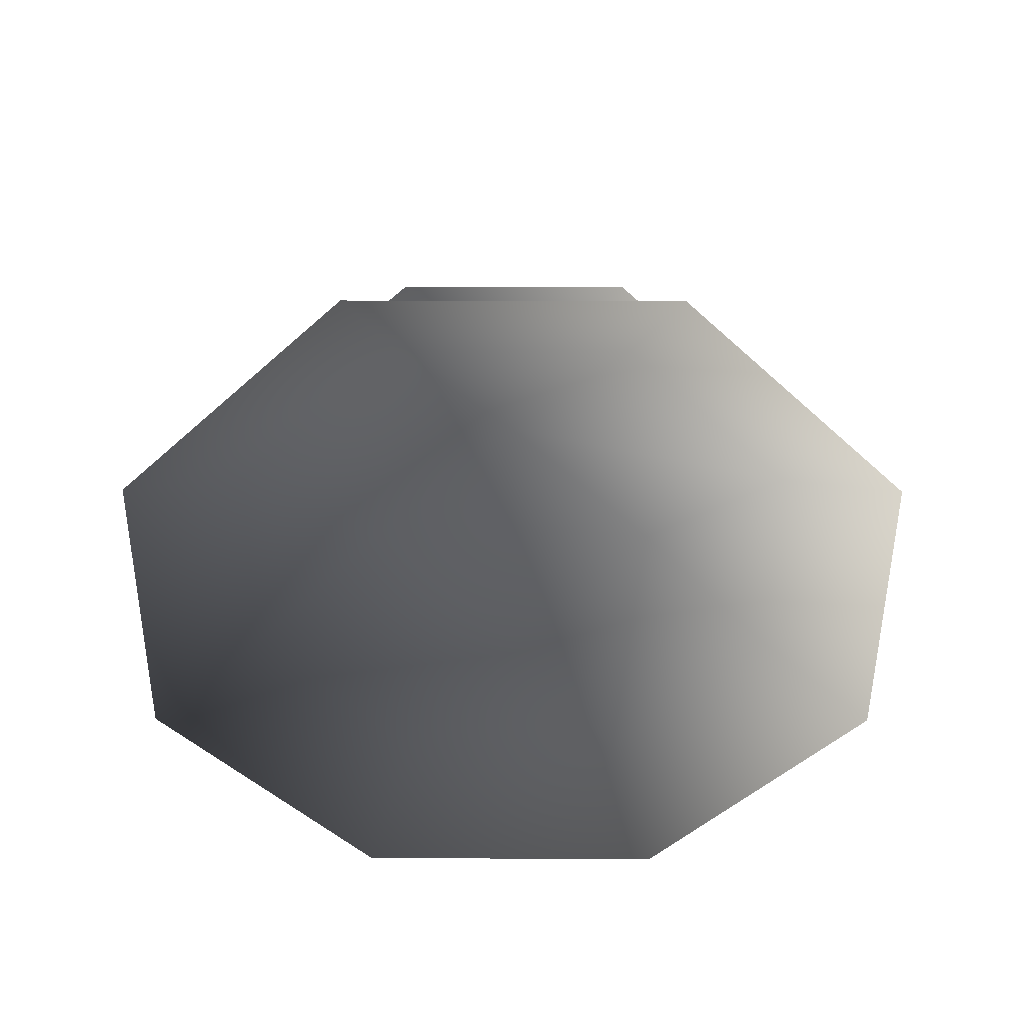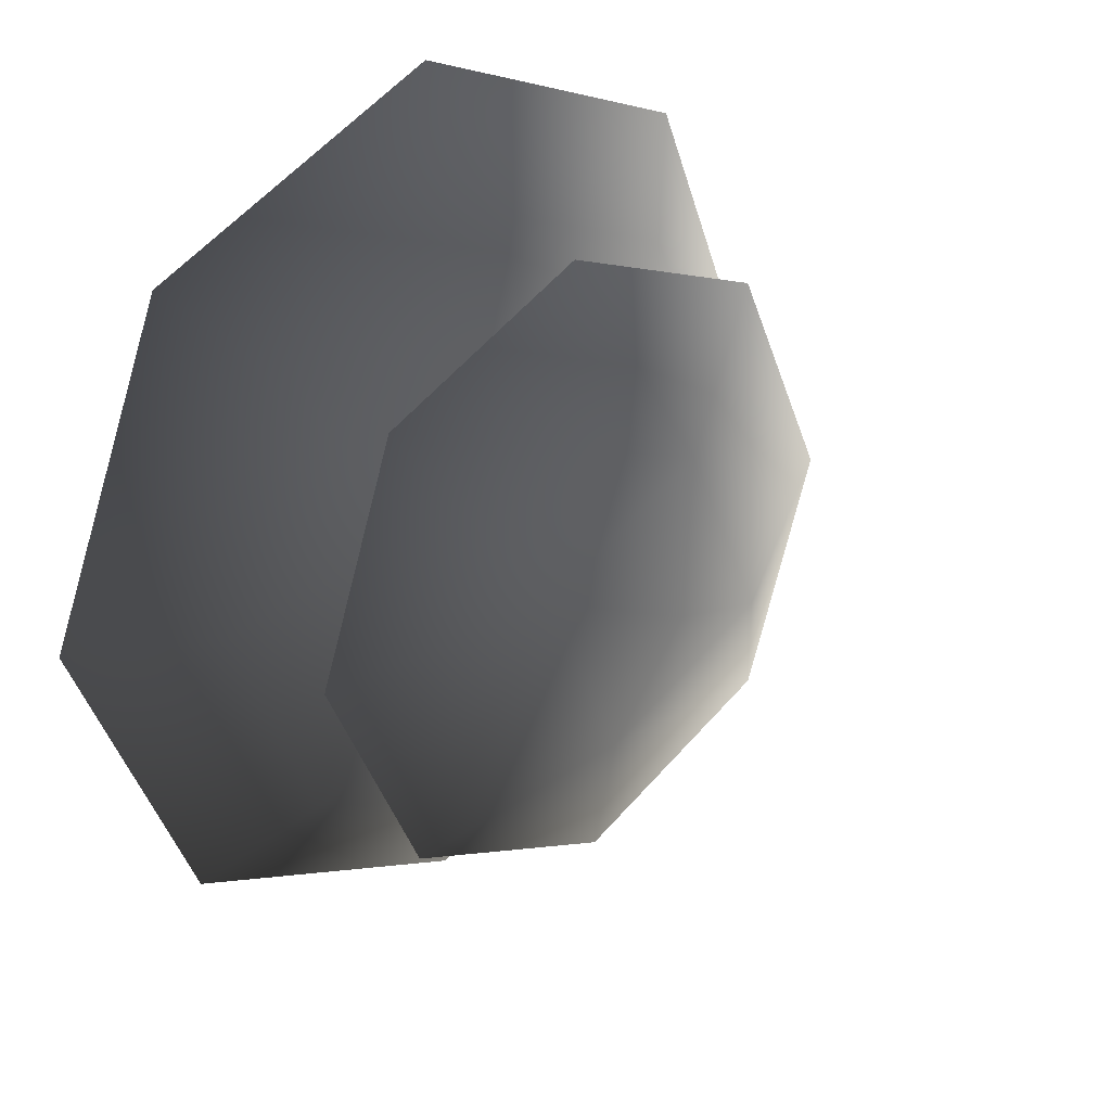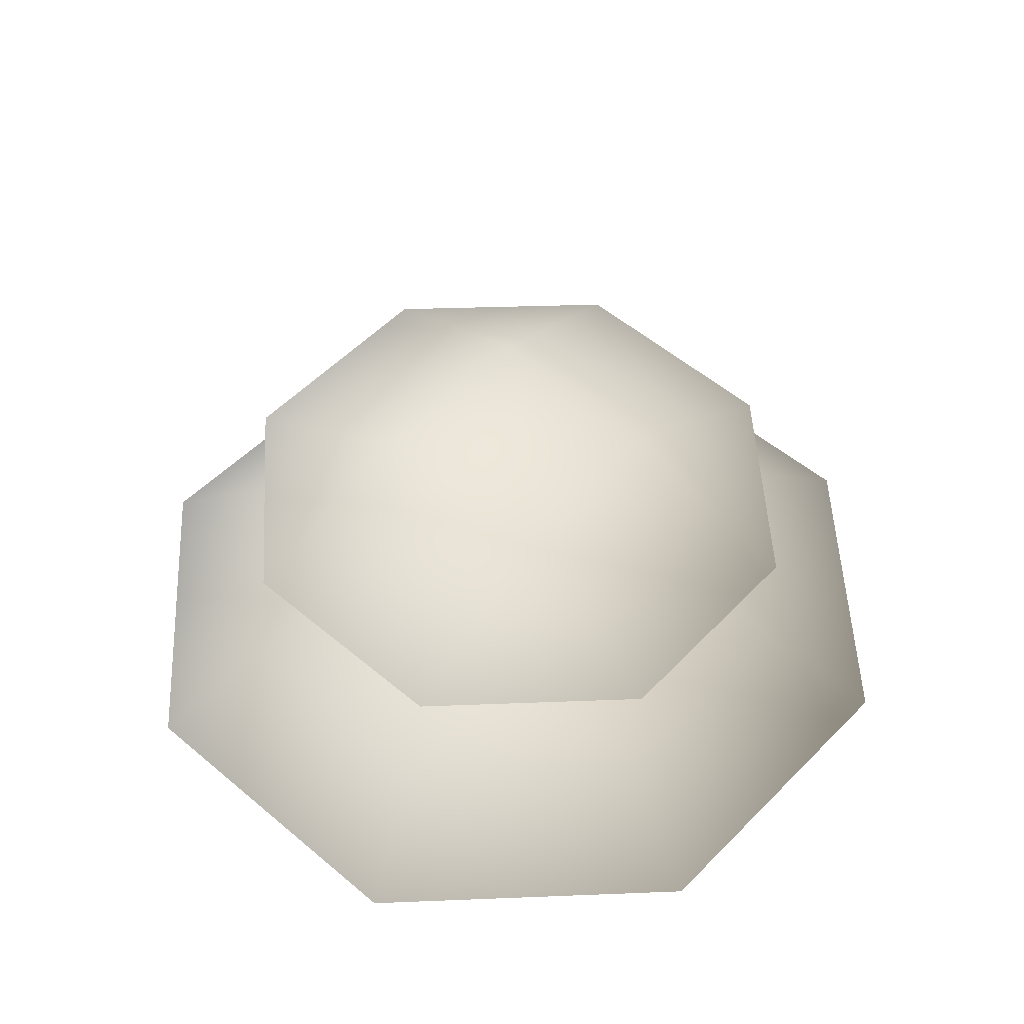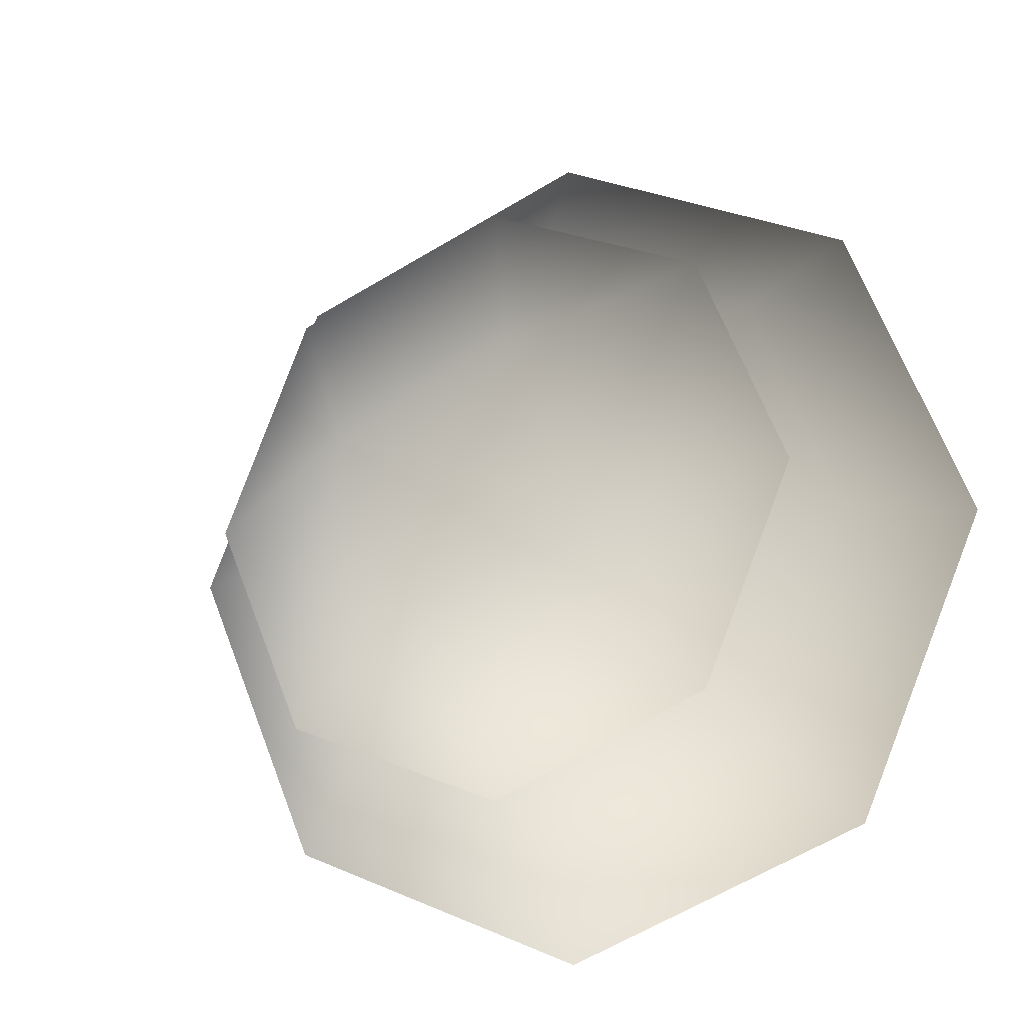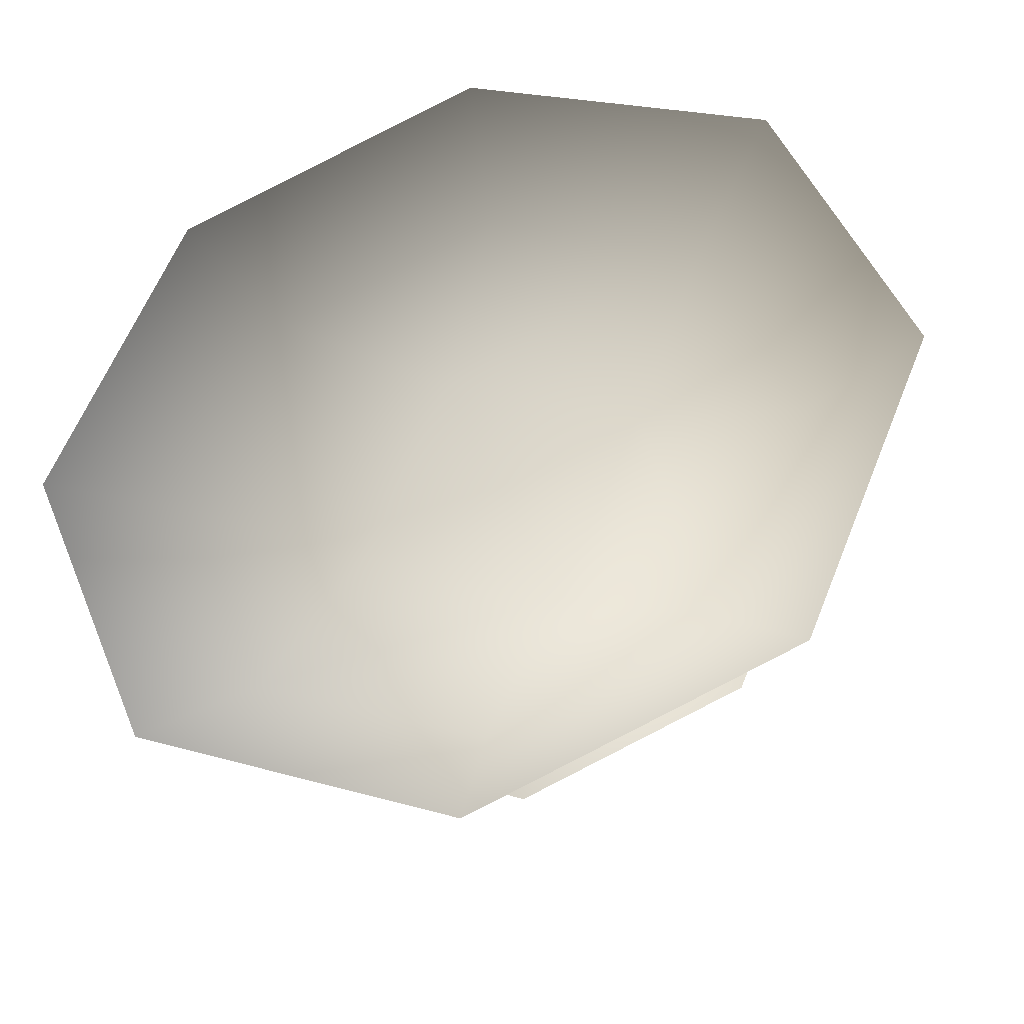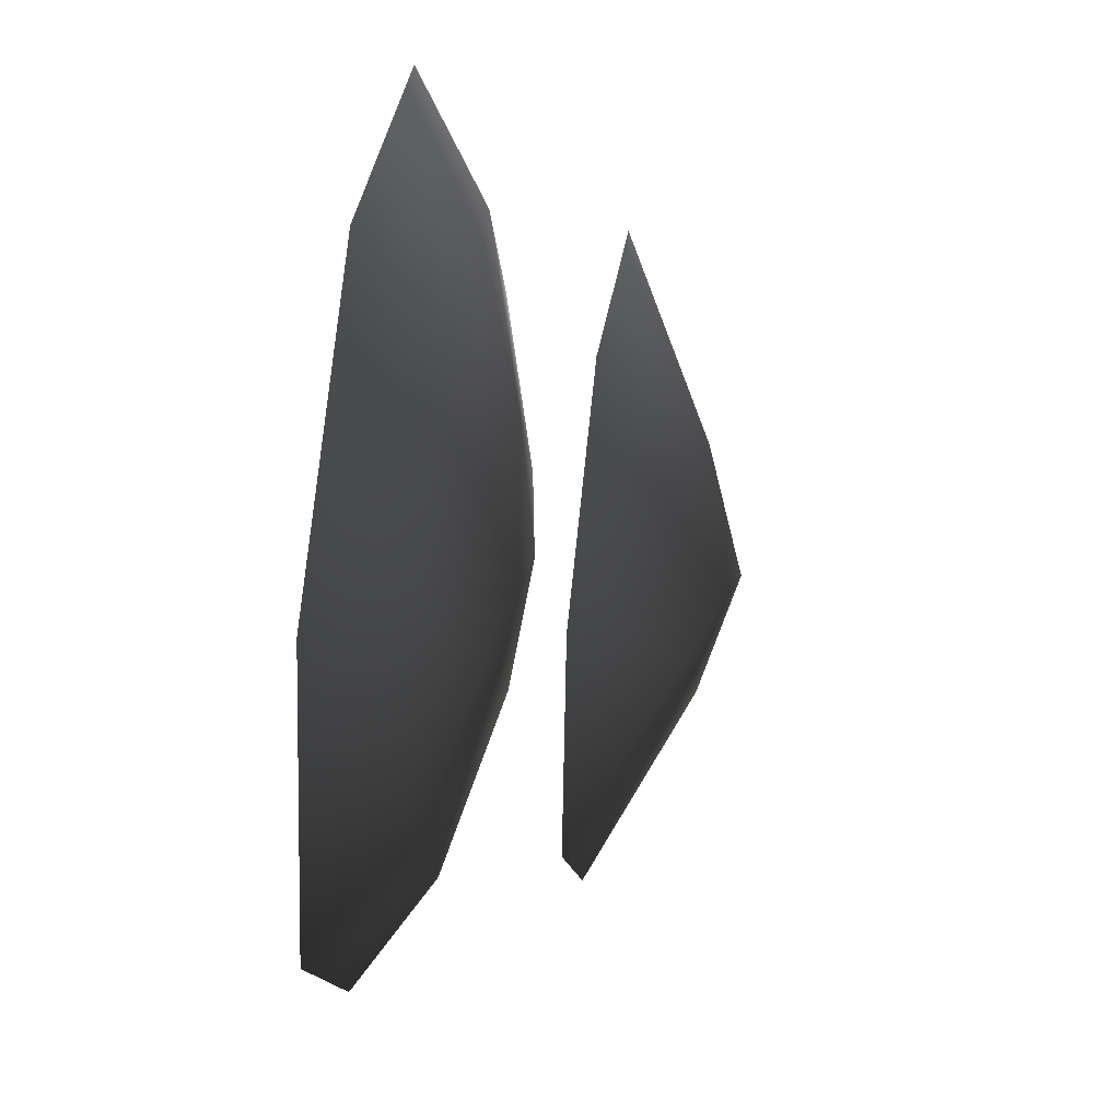
<metadata>
{"format":"obj","ext":"obj","renderer":"f3d","projection":"perspective","resolution":1024,"background":"white","views":[{"elev":-50.3,"azim":67.3,"up":"+Y"},{"elev":29.6,"azim":136.4,"up":"+Z"},{"elev":51.3,"azim":-25.0,"up":"+Y"},{"elev":-15.6,"azim":-157.9,"up":"+Z"},{"elev":-35.7,"azim":15.2,"up":"+Z"},{"elev":55.2,"azim":96.6,"up":"+Z"}]}
</metadata>
<code>
v -5.887e-07 0.4694 -1.252
v -0.8856 0.4694 -0.8856
v 6.399e-08 0.1625 -1.74
v -1.23 0.1625 -1.23
v -1.252 0.4694 -1.998e-06
v -1.74 0.1625 -9.028e-07
v -0.8856 0.4694 0.8856
v -1.23 0.1625 1.23
v -1.124e-06 0.4694 1.252
v -1.777e-06 0.1625 1.74
v 0.8856 0.4694 0.8856
v 1.23 0.1625 1.23
v 1.252 0.4694 -1.428e-06
v 1.74 0.1625 -3.362e-06
v 0.8856 0.4694 -0.8856
v 1.23 0.1625 -1.23
v 0.2316 0.6581 -0.5591
v -0.5591 0.6581 -0.2316
v -5.139e-06 0.7348 -2.516e-06
v -0.2316 0.6581 0.5591
v 0.5591 0.6581 0.2316
v 0.2121 1.367 -0.4781
v 0.01382 1.494 0.03013
v -0.4926 1.367 -0.1732
v -0.1878 1.338 0.5311
v 0.5168 1.337 0.2262
v -0.8632 1.037 -0.8268
v -0.01084 1.036 -1.196
v 0.8525 1.011 -0.854
v -1.205 1.013 0.03639
v -0.8367 0.9775 0.8883
v 0.0266 0.952 1.23
v 0.879 0.9512 0.8611
v 1.221 0.9756 -0.00204
g Bush1_(175)_2514_690
f 1 3 2
f 2 3 4
f 2 4 5
f 5 4 6
f 5 6 7
f 7 6 8
f 7 8 9
f 9 8 10
f 9 10 11
f 11 10 12
f 11 12 13
f 13 12 14
f 13 14 15
f 15 14 16
f 15 16 1
f 1 16 3
f 15 1 17
f 1 2 17
f 17 2 18
f 2 5 18
f 5 7 18
f 17 18 19
f 18 20 19
f 18 7 20
f 7 9 20
f 9 11 20
f 20 21 19
f 21 17 19
f 20 11 21
f 11 13 21
f 13 15 21
f 21 15 17
f 22 24 23
f 24 25 23
f 25 26 23
f 26 22 23
f 22 27 24
f 28 27 22
f 29 28 22
f 26 29 22
f 27 30 24
f 30 31 24
f 24 31 25
f 31 32 25
f 32 33 25
f 25 33 26
f 33 34 26
f 34 29 26

</code>
